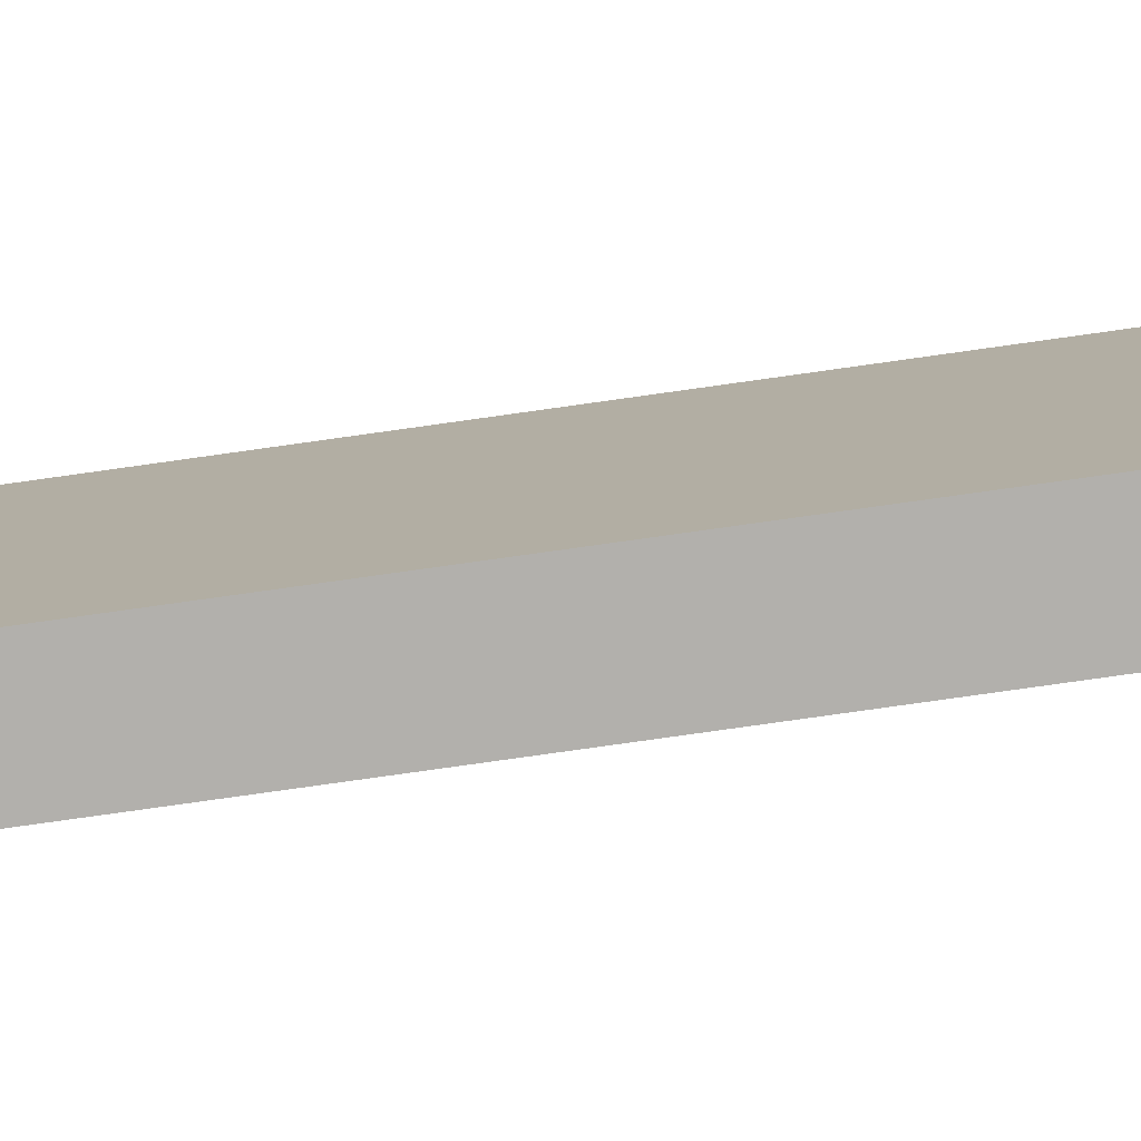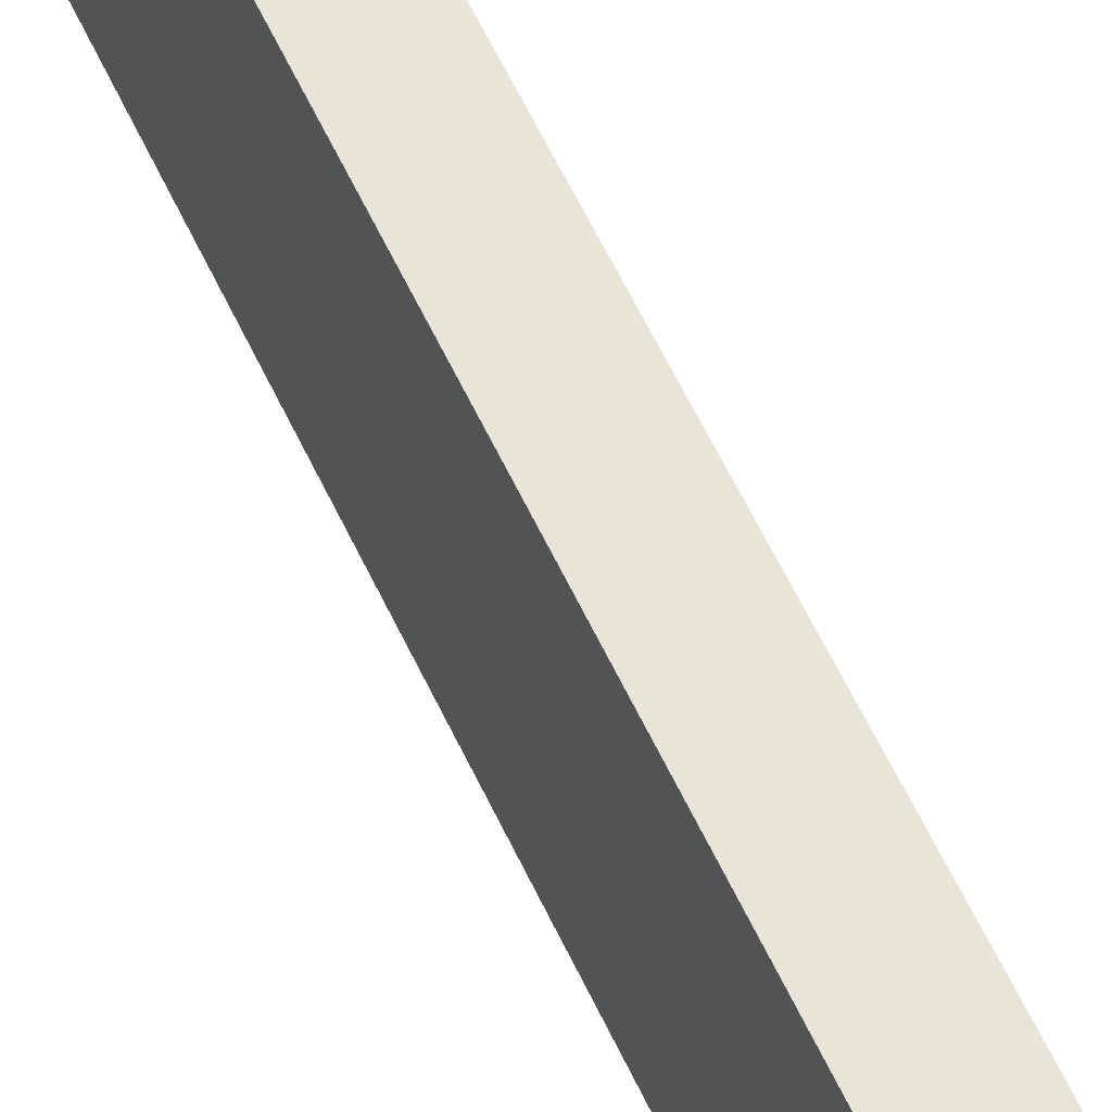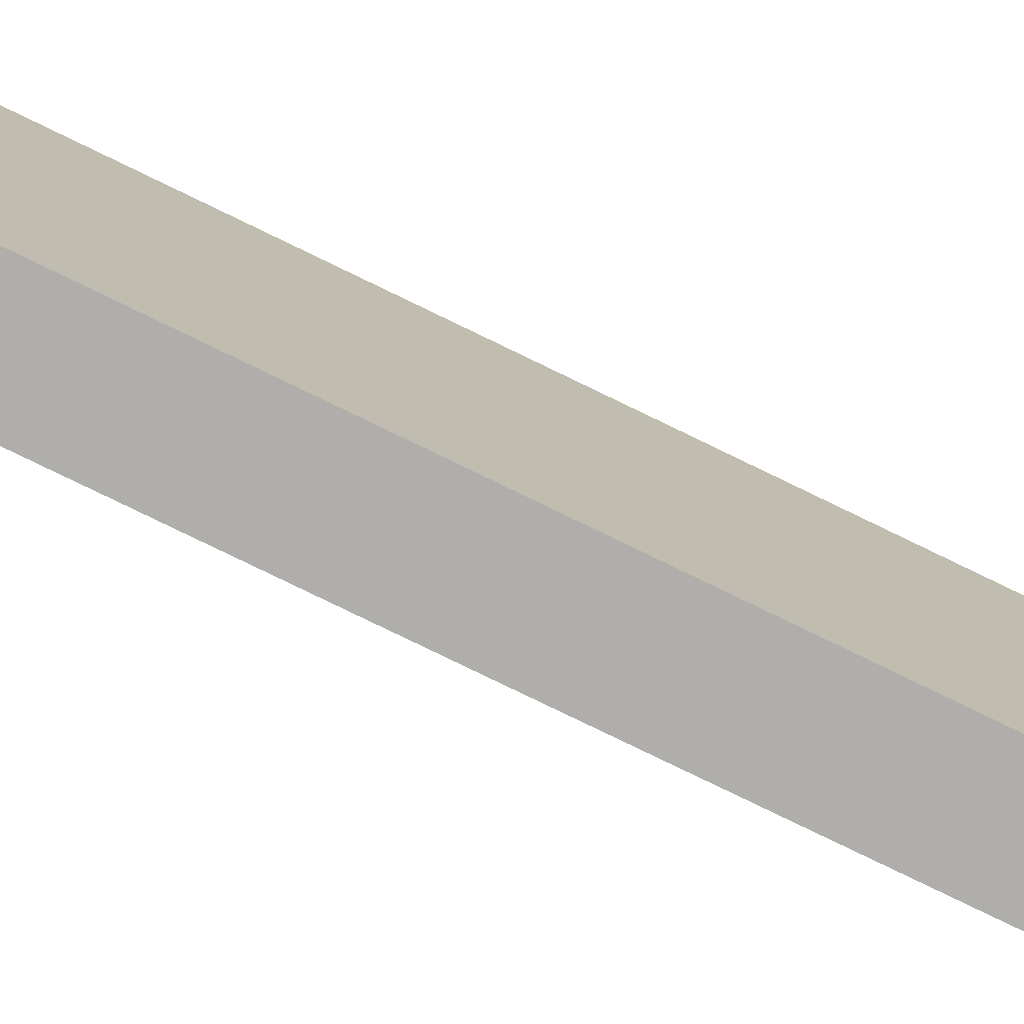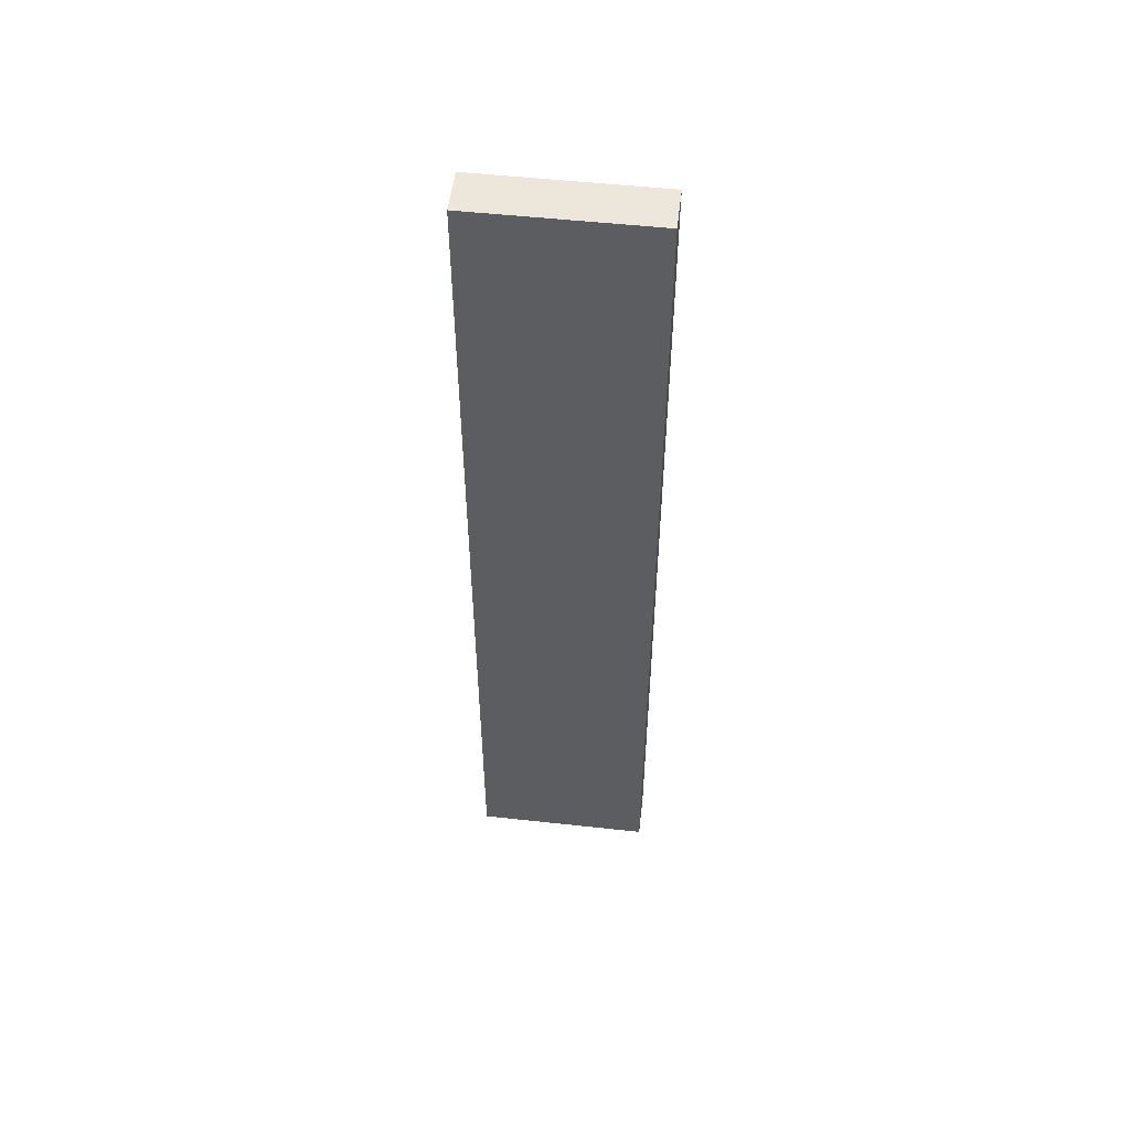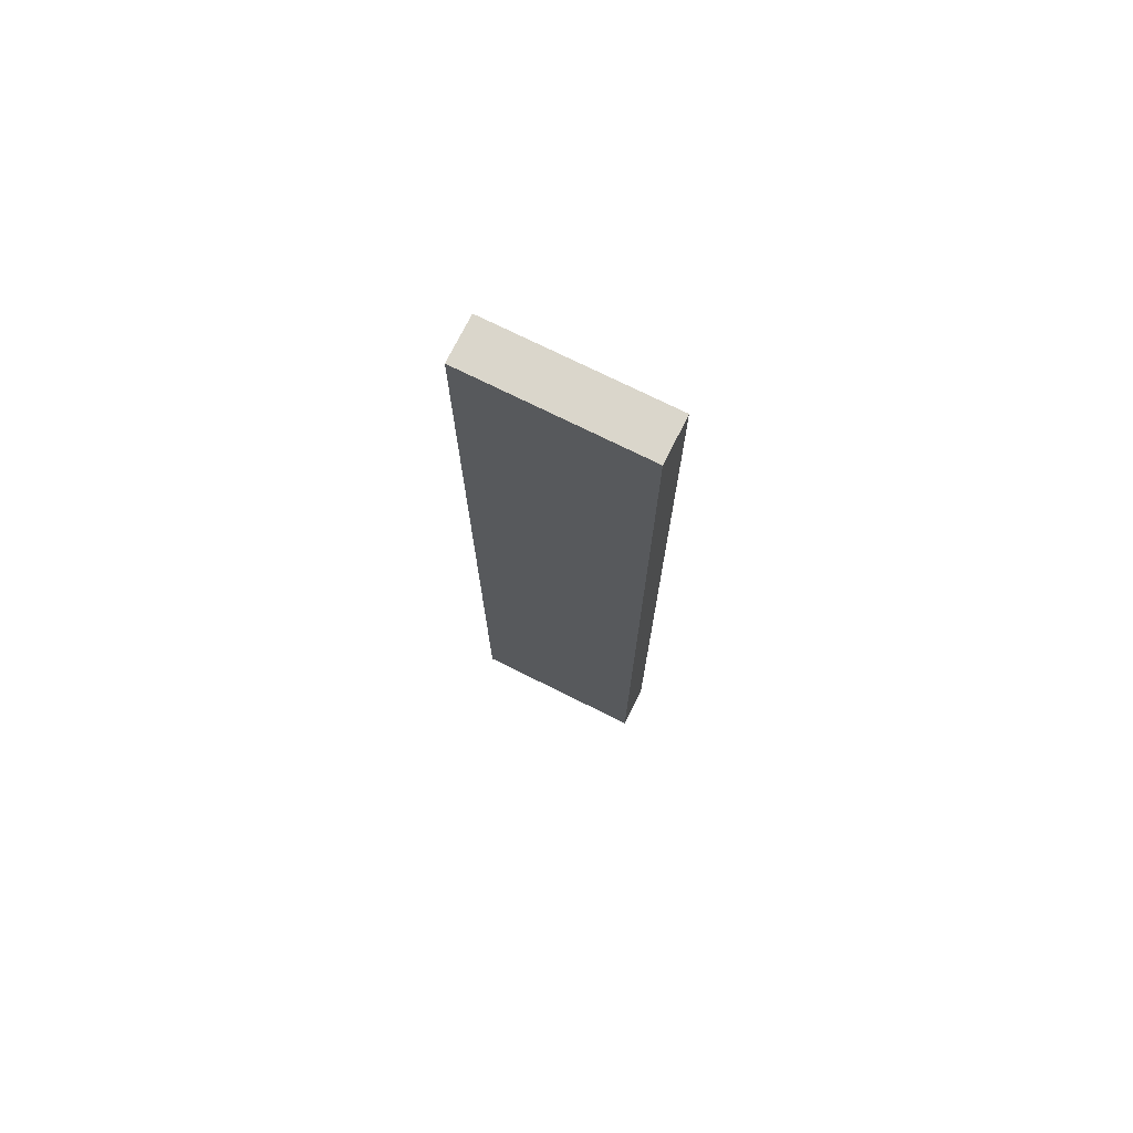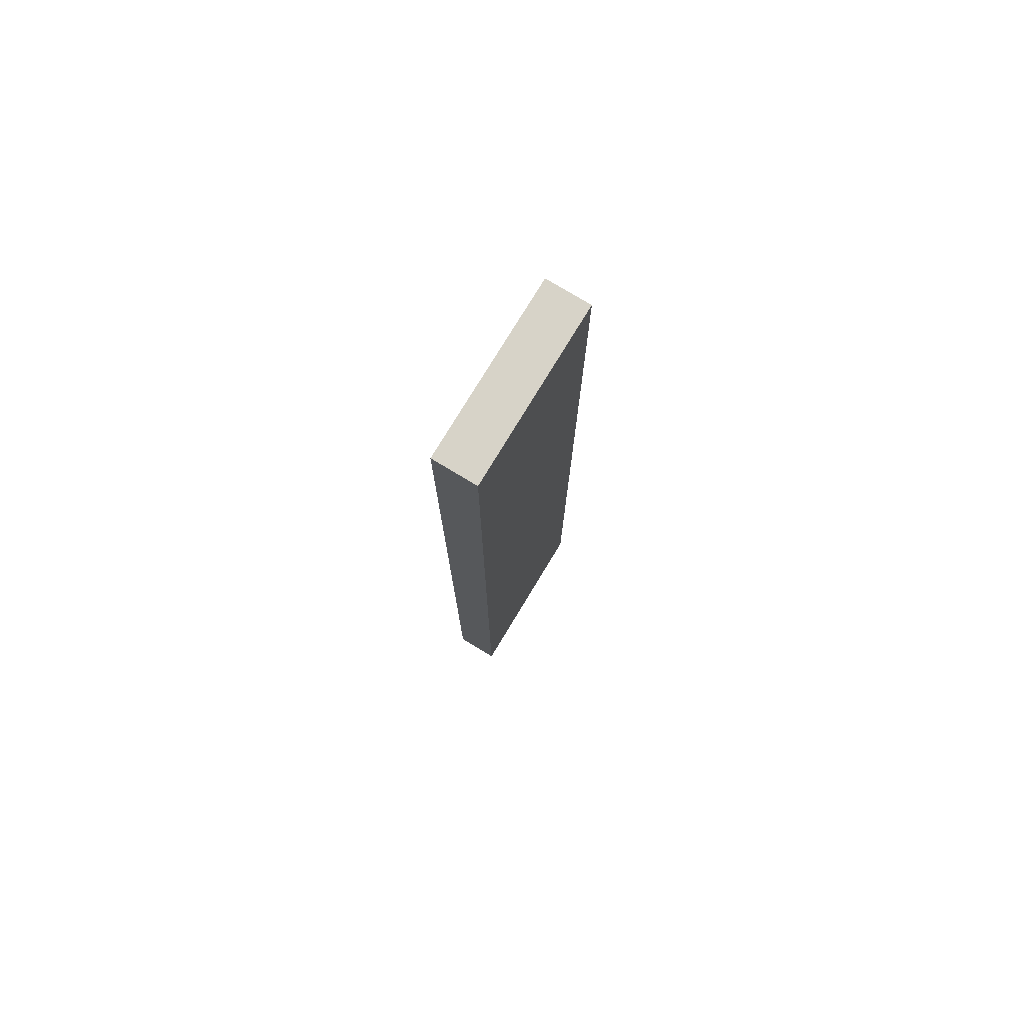
<metadata>
{"format":"obj","ext":"obj","renderer":"f3d","projection":"perspective","resolution":1024,"background":"white","views":[{"elev":-78.8,"azim":-82.0,"up":"+Y"},{"elev":60.0,"azim":155.0,"up":"+Y"},{"elev":-77.8,"azim":64.0,"up":"+Y"},{"elev":52.7,"azim":-83.3,"up":"+Z"},{"elev":73.8,"azim":-63.5,"up":"+Z"},{"elev":76.9,"azim":-148.8,"up":"+Z"}]}
</metadata>
<code>
g pb_Mesh401522
v -70 18 -61
v -71 18 -61
v -70 22 -61
v -71 22 -61
v -71 18 -61
v -71 18 -82
v -71 22 -61
v -71 22 -82
v -71 18 -82
v -70 18 -82
v -71 22 -82
v -70 22 -82
v -70 18 -82
v -70 18 -61
v -70 22 -82
v -70 22 -61
v -70 22 -61
v -71 22 -61
v -70 22 -82
v -71 22 -82
v -70 18 -82
v -71 18 -82
v -70 18 -61
v -71 18 -61
g pb_Mesh401522_0
f 3 2 1
f 3 4 2
f 7 6 5
f 7 8 6
f 11 10 9
f 11 12 10
f 15 14 13
f 15 16 14
f 19 18 17
f 19 20 18
f 23 22 21
f 23 24 22

</code>
